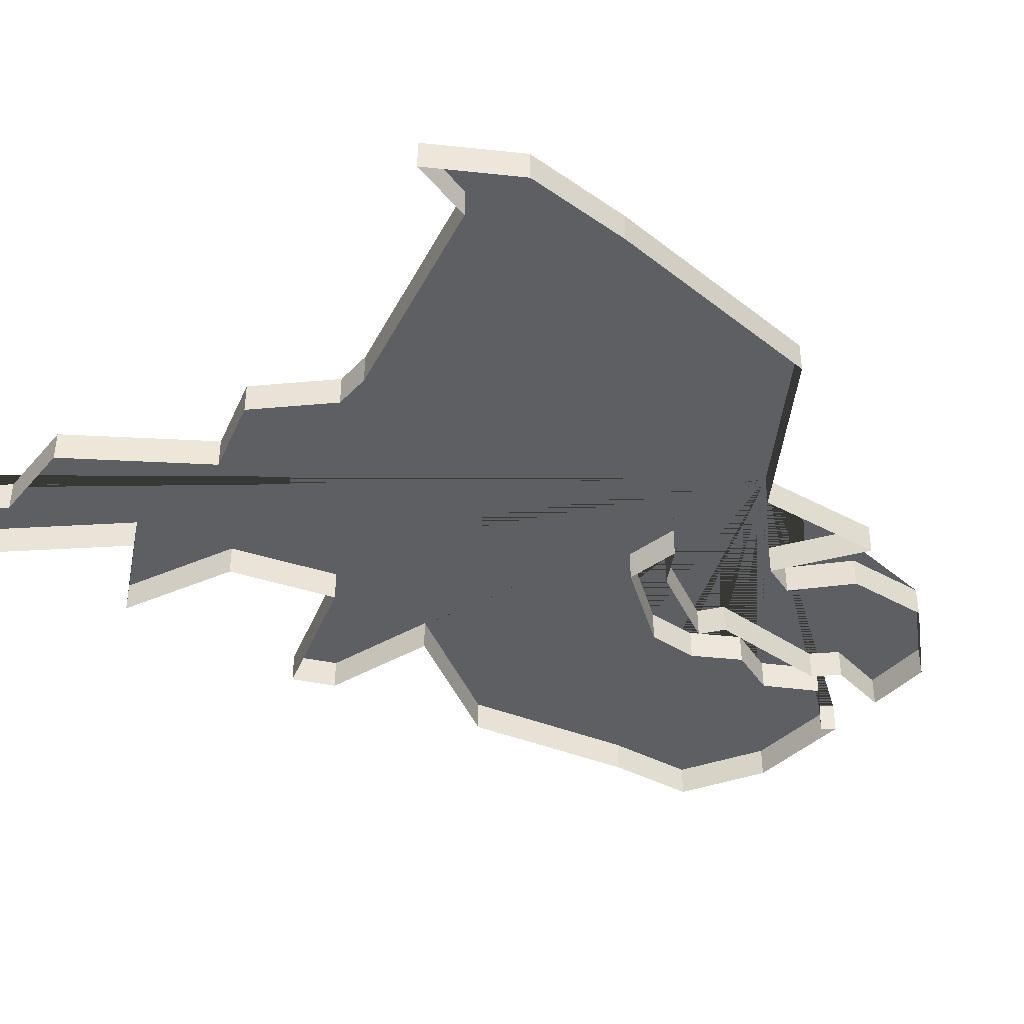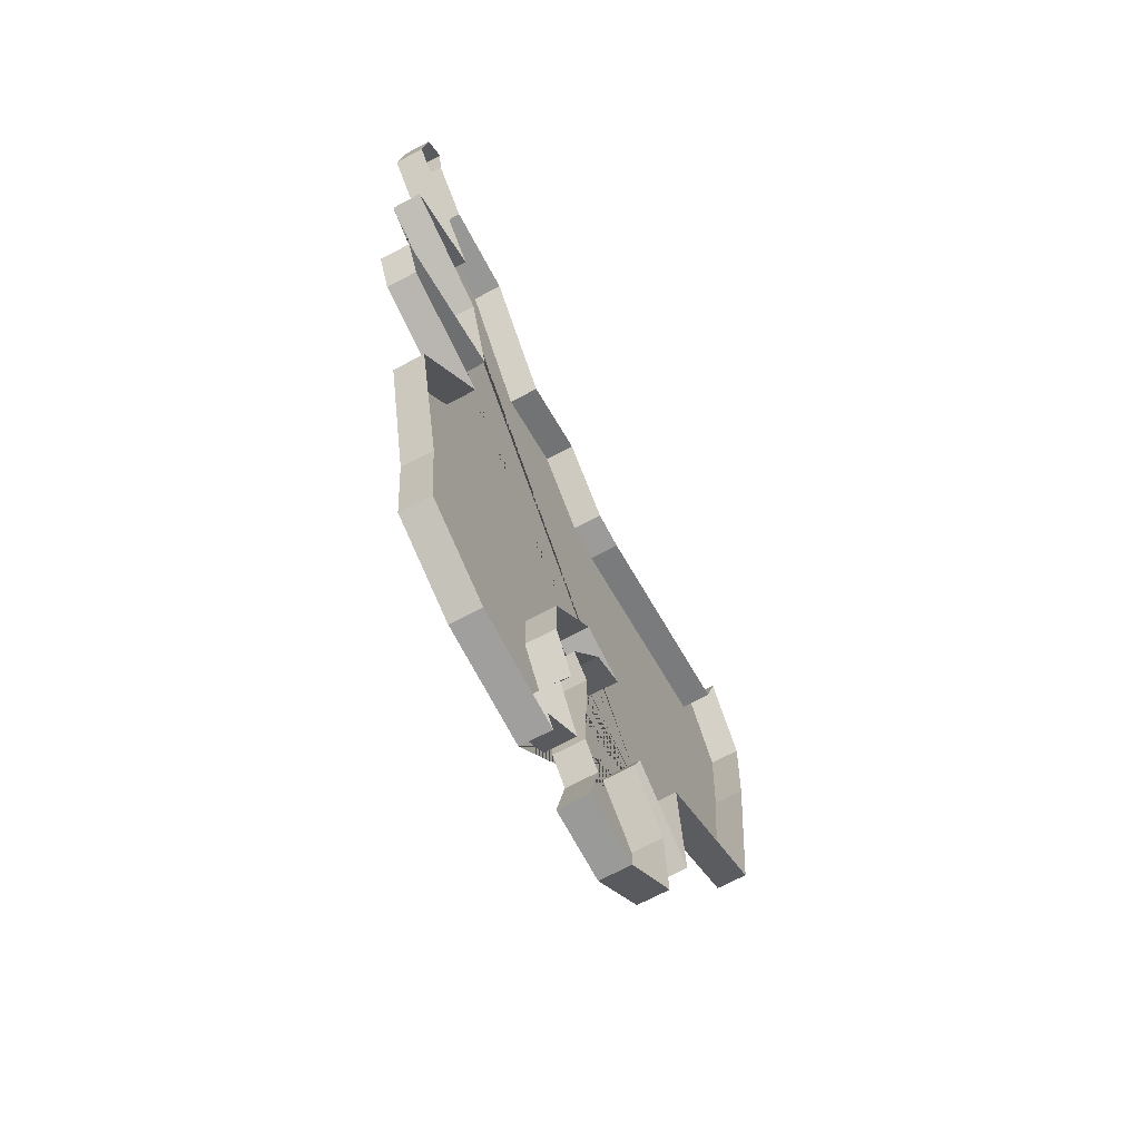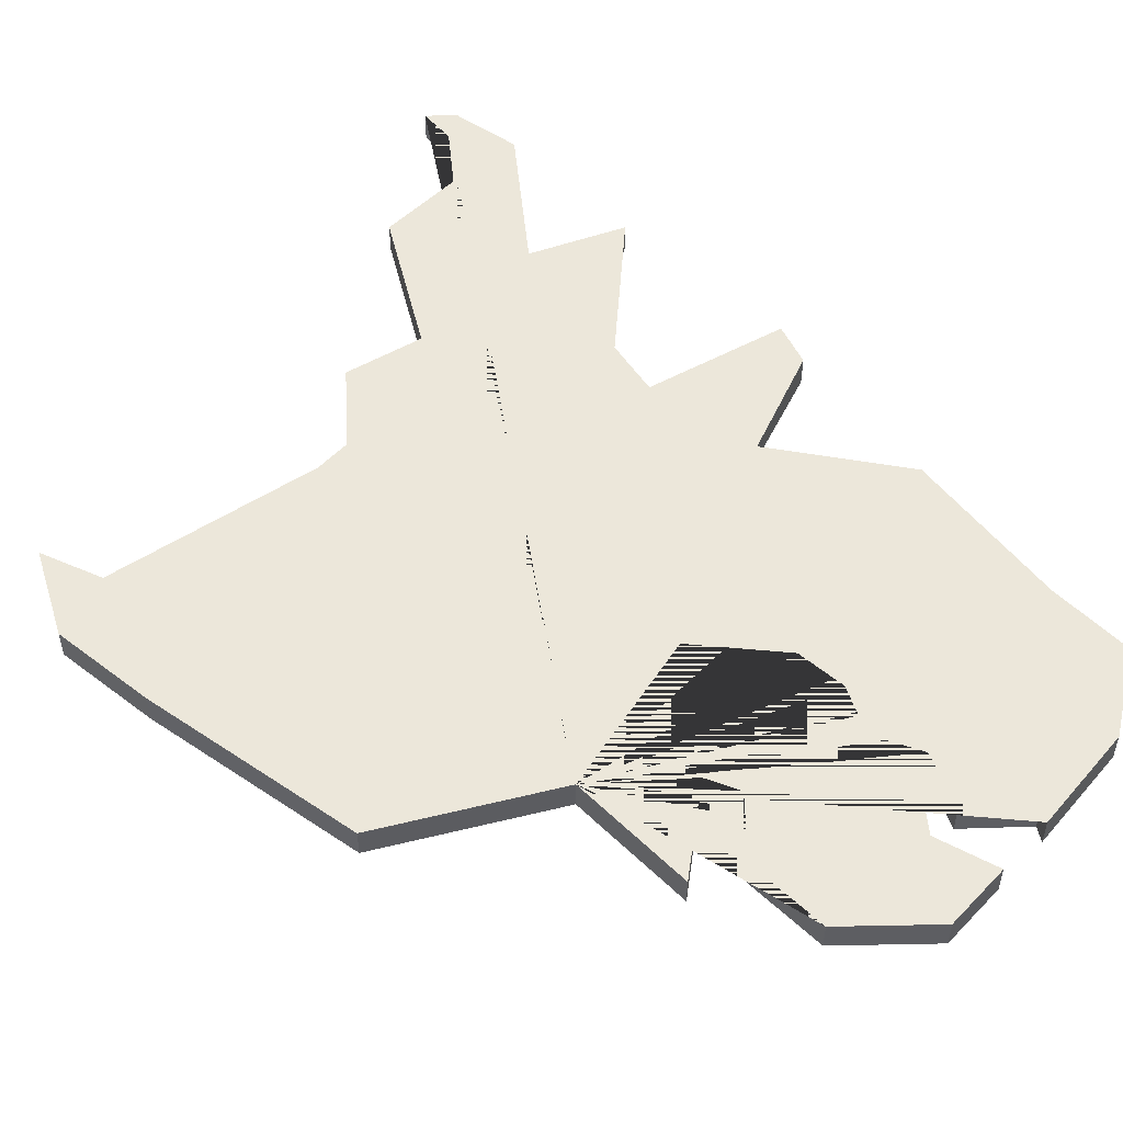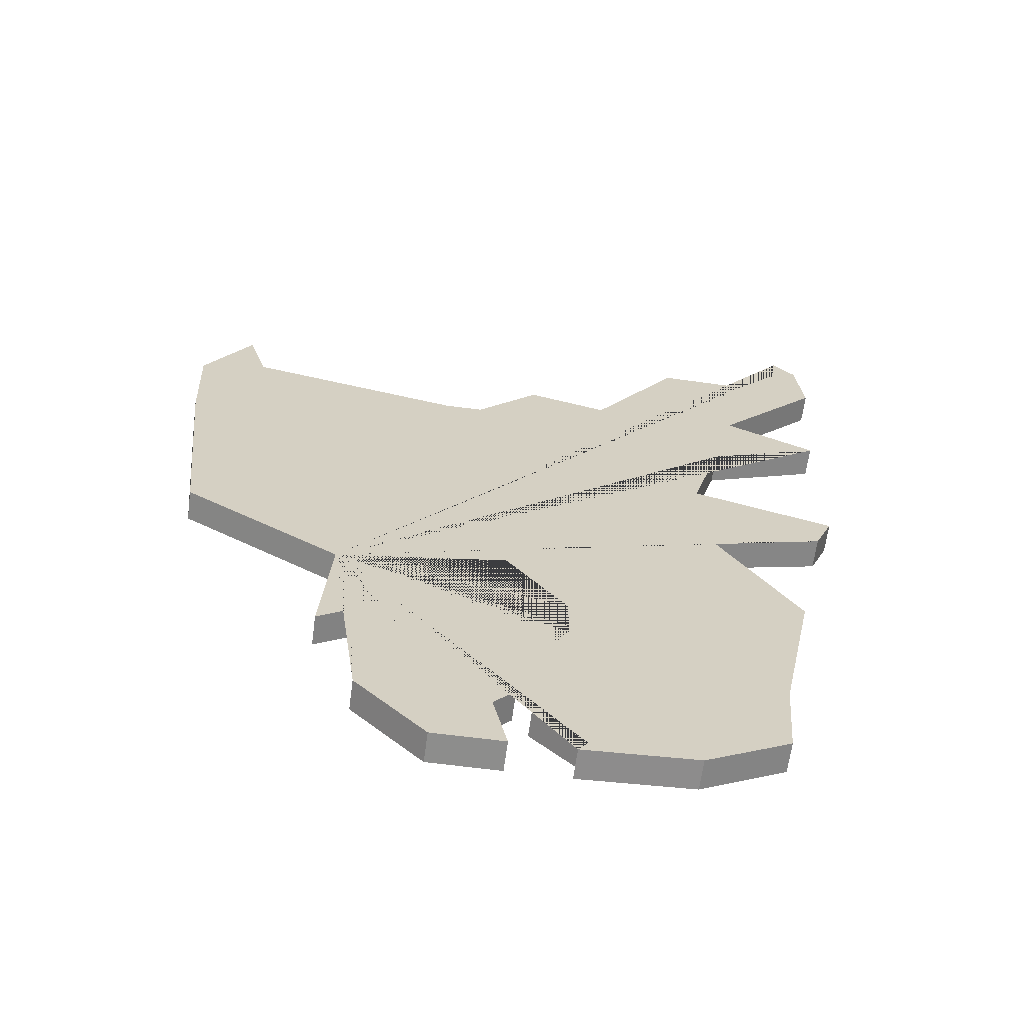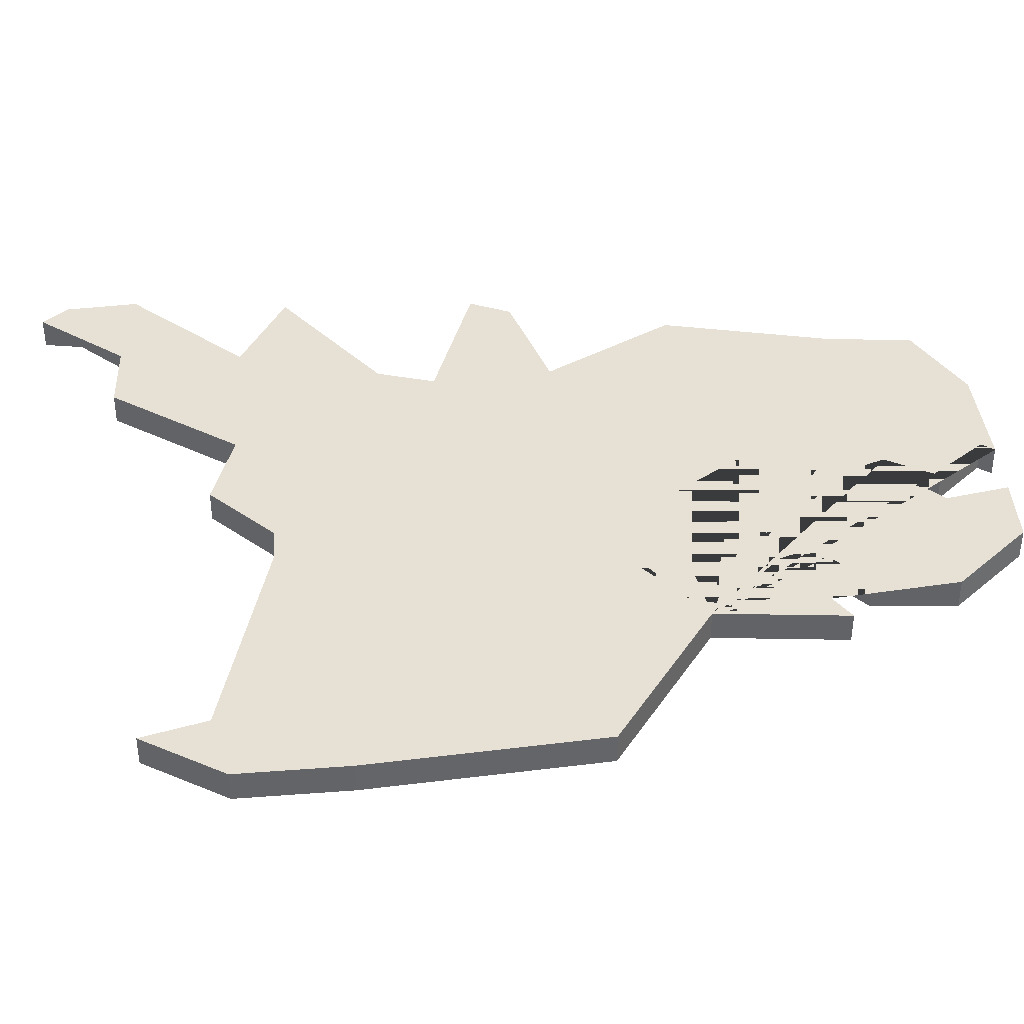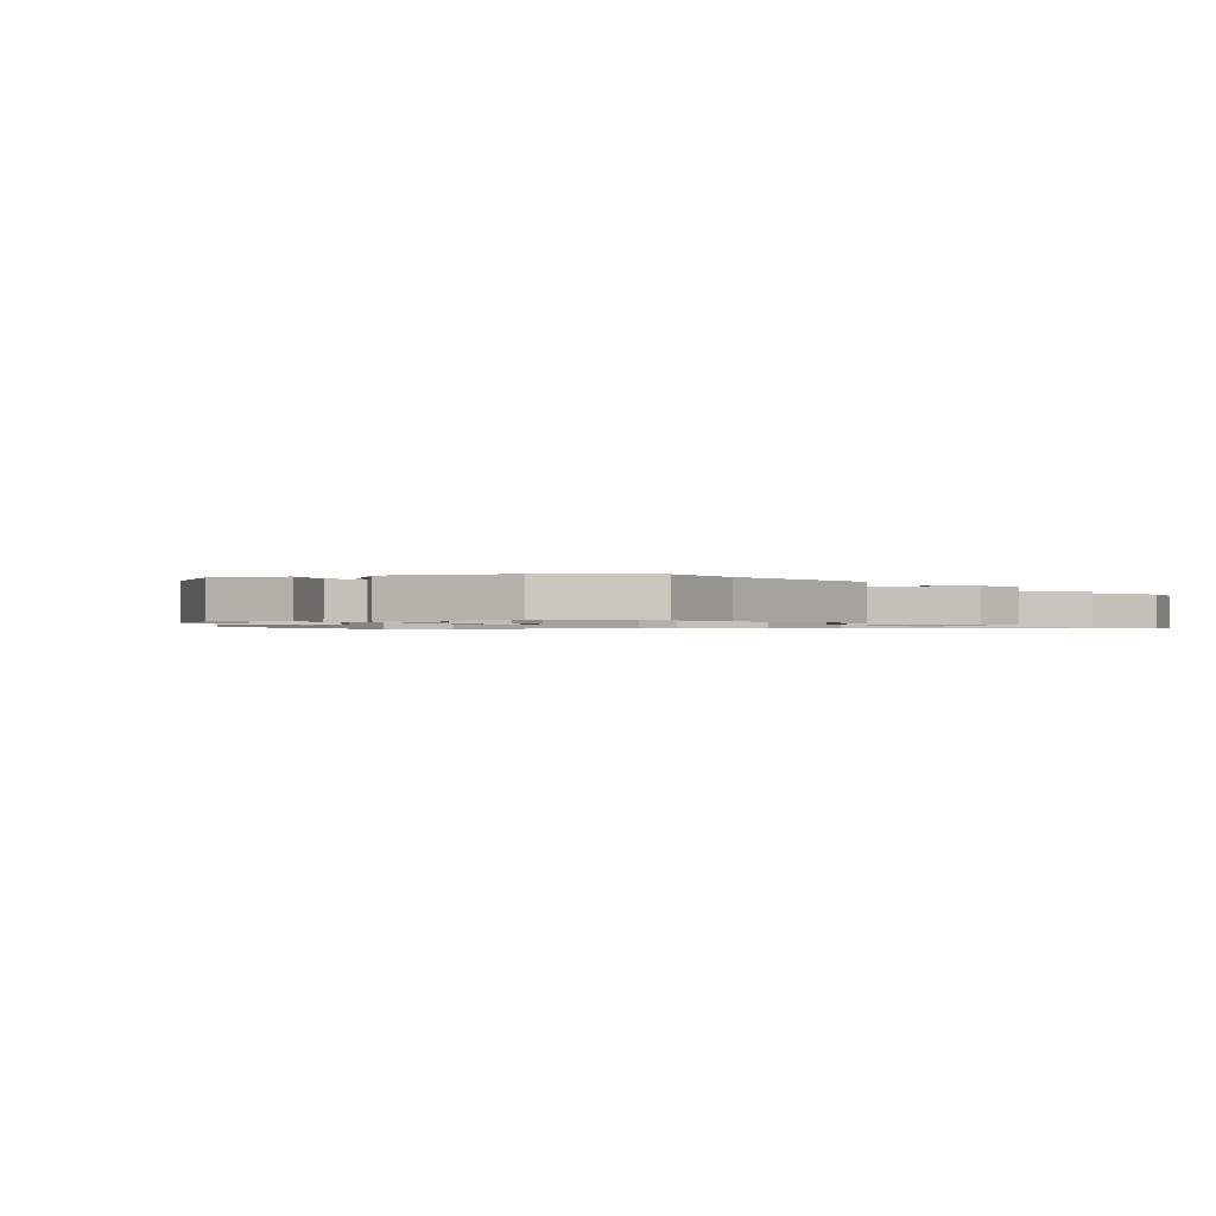
<metadata>
{"format":"obj","ext":"obj","renderer":"f3d","projection":"perspective","resolution":1024,"background":"white","views":[{"elev":-40.7,"azim":52.1,"up":"+Y"},{"elev":-69.2,"azim":-62.0,"up":"+Z"},{"elev":51.4,"azim":132.1,"up":"+Y"},{"elev":-64.4,"azim":172.5,"up":"+Z"},{"elev":39.1,"azim":87.0,"up":"+Y"},{"elev":-0.8,"azim":-155.0,"up":"+Y"}]}
</metadata>
<code>
v -55.36 -0.000204 -66.24
v -58.71 -0.000205 -52.72
v -72.09 -0.000204 -45.43
v -70.58 -0.000205 -47.09
v -64.68 -0.000205 -51.3
v -59.96 -0.000205 -52.7
v -49.22 -0.000205 -51.67
v -50.17 -0.000204 -62.88
v -69.78 -0.000204 -72.02
v -57.87 -0.000204 -68.69
v -58.3 -0.000204 -69.83
v -58.75 -0.000204 -76.65
v -60.6 -0.000204 -74.54
v -63.09 -0.000204 -76.65
v -60.41 -0.000204 -66.29
v -59.14 -0.000204 -65.56
v -69.53 -0.000204 -74.96
v -68.26 -0.000204 -62
v -73.27 -0.000205 -47.37
v -70.94 -0.000204 -66.39
v -72.07 -0.000204 -60.87
v -68.96 -0.000205 -54.48
v -55.36 0.9998 -66.24
v -50.82 0.9998 -48.95
v -59.96 0.9998 -52.7
v -50.17 0.9998 -62.88
v -72.09 0.9998 -45.43
v -70.58 0.9998 -47.09
v -67.59 0.9998 -47.02
v -49.22 0.9998 -51.67
v -73.04 0.9998 -44.94
v -73.27 0.9998 -47.37
v -58.3 0.9998 -69.83
v -58.75 0.9998 -76.65
v -61.31 0.9998 -73.79
v -63.4 0.9998 -76.23
v -60.41 0.9998 -66.29
v -59.14 0.9998 -65.56
v -60.99 0.9998 -65.22
v -63 0.9998 -67.95
v -62.75 0.9998 -72.83
v -61.79 0.9998 -74.58
v -72.66 0.9998 -59.48
v -69.76 0.9998 -51.26
v -70.94 0.9998 -66.39
v -68.26 0.9998 -62
v -72.07 0.9998 -60.87
v -55.04 -0.000204 -70.58
v -51.46 -0.000205 -51.07
v -50.82 -0.000205 -48.95
v -72.29 -0.000204 -44.13
v -67.59 -0.000205 -47.02
v -62.04 -0.000205 -50.56
v -49.37 -0.000205 -55.26
v -73.04 -0.000204 -44.94
v -56.6 -0.000204 -71.41
v -56.44 -0.000204 -74.2
v -61.06 -0.000204 -76.65
v -61.31 -0.000204 -73.79
v -61.18 -0.000204 -69.61
v -61.92 -0.000204 -69.05
v -60.99 -0.000204 -65.22
v -63 -0.000204 -67.95
v -63 -0.000204 -69.68
v -62.1 -0.000204 -71.21
v -62.75 -0.000204 -72.83
v -61.79 -0.000204 -74.58
v -63.4 -0.000204 -76.23
v -66.78 -0.000204 -76.48
v -67.95 -0.000204 -58.03
v -69.76 -0.000205 -51.26
v -72.66 -0.000204 -59.48
v -72.79 -0.000205 -52.79
v -55.04 0.9998 -70.58
v -51.46 0.9998 -51.07
v -58.71 0.9998 -52.72
v -72.29 0.9998 -44.13
v -64.68 0.9998 -51.3
v -62.04 0.9998 -50.56
v -49.37 0.9998 -55.26
v -69.53 0.9998 -74.96
v -69.78 0.9998 -72.02
v -57.87 0.9998 -68.69
v -56.6 0.9998 -71.41
v -56.44 0.9998 -74.2
v -61.06 0.9998 -76.65
v -60.6 0.9998 -74.54
v -61.18 0.9998 -69.61
v -63.09 0.9998 -76.65
v -61.92 0.9998 -69.05
v -63 0.9998 -69.68
v -62.1 0.9998 -71.21
v -66.78 0.9998 -76.48
v -67.95 0.9998 -58.03
v -72.79 0.9998 -52.79
v -68.96 0.9998 -54.48
f 23 74 83 33 84 85 34 86 87 35 88 90 37 38 39 40 91 92 41 42 36 89 93 81 82 45 46 47 43 94 96 95 44 32 31 77 27 28 29 78 79 25 76 75 24 30 80 26
f 57 12 34 85
f 52 5 78 29
f 66 67 42 41
f 12 58 86 34
f 5 53 79 78
f 67 68 36 42
f 58 13 87 86
f 53 6 25 79
f 14 69 93 89
f 13 59 35 87
f 50 7 30 24
f 69 17 81 93
f 59 60 88 35
f 7 54 80 30
f 72 70 94 43
f 68 14 89 36
f 54 8 26 80
f 73 71 44 95
f 1 48 74 23
f 55 51 77 31
f 20 18 46 45
f 2 49 75 76
f 61 15 37 90
f 17 9 82 81
f 71 19 32 44
f 49 50 24 75
f 15 16 38 37
f 19 55 31 32
f 21 72 43 47
f 6 2 76 25
f 16 62 39 38
f 48 10 83 74
f 22 73 95 96
f 8 1 23 26
f 62 63 40 39
f 10 11 33 83
f 9 20 45 82
f 51 3 27 77
f 63 64 91 40
f 11 56 84 33
f 18 21 47 46
f 3 4 28 27
f 70 22 96 94
f 4 52 29 28
f 65 66 41 92
f 60 61 90 88
f 64 65 92 91
f 56 57 85 84

</code>
